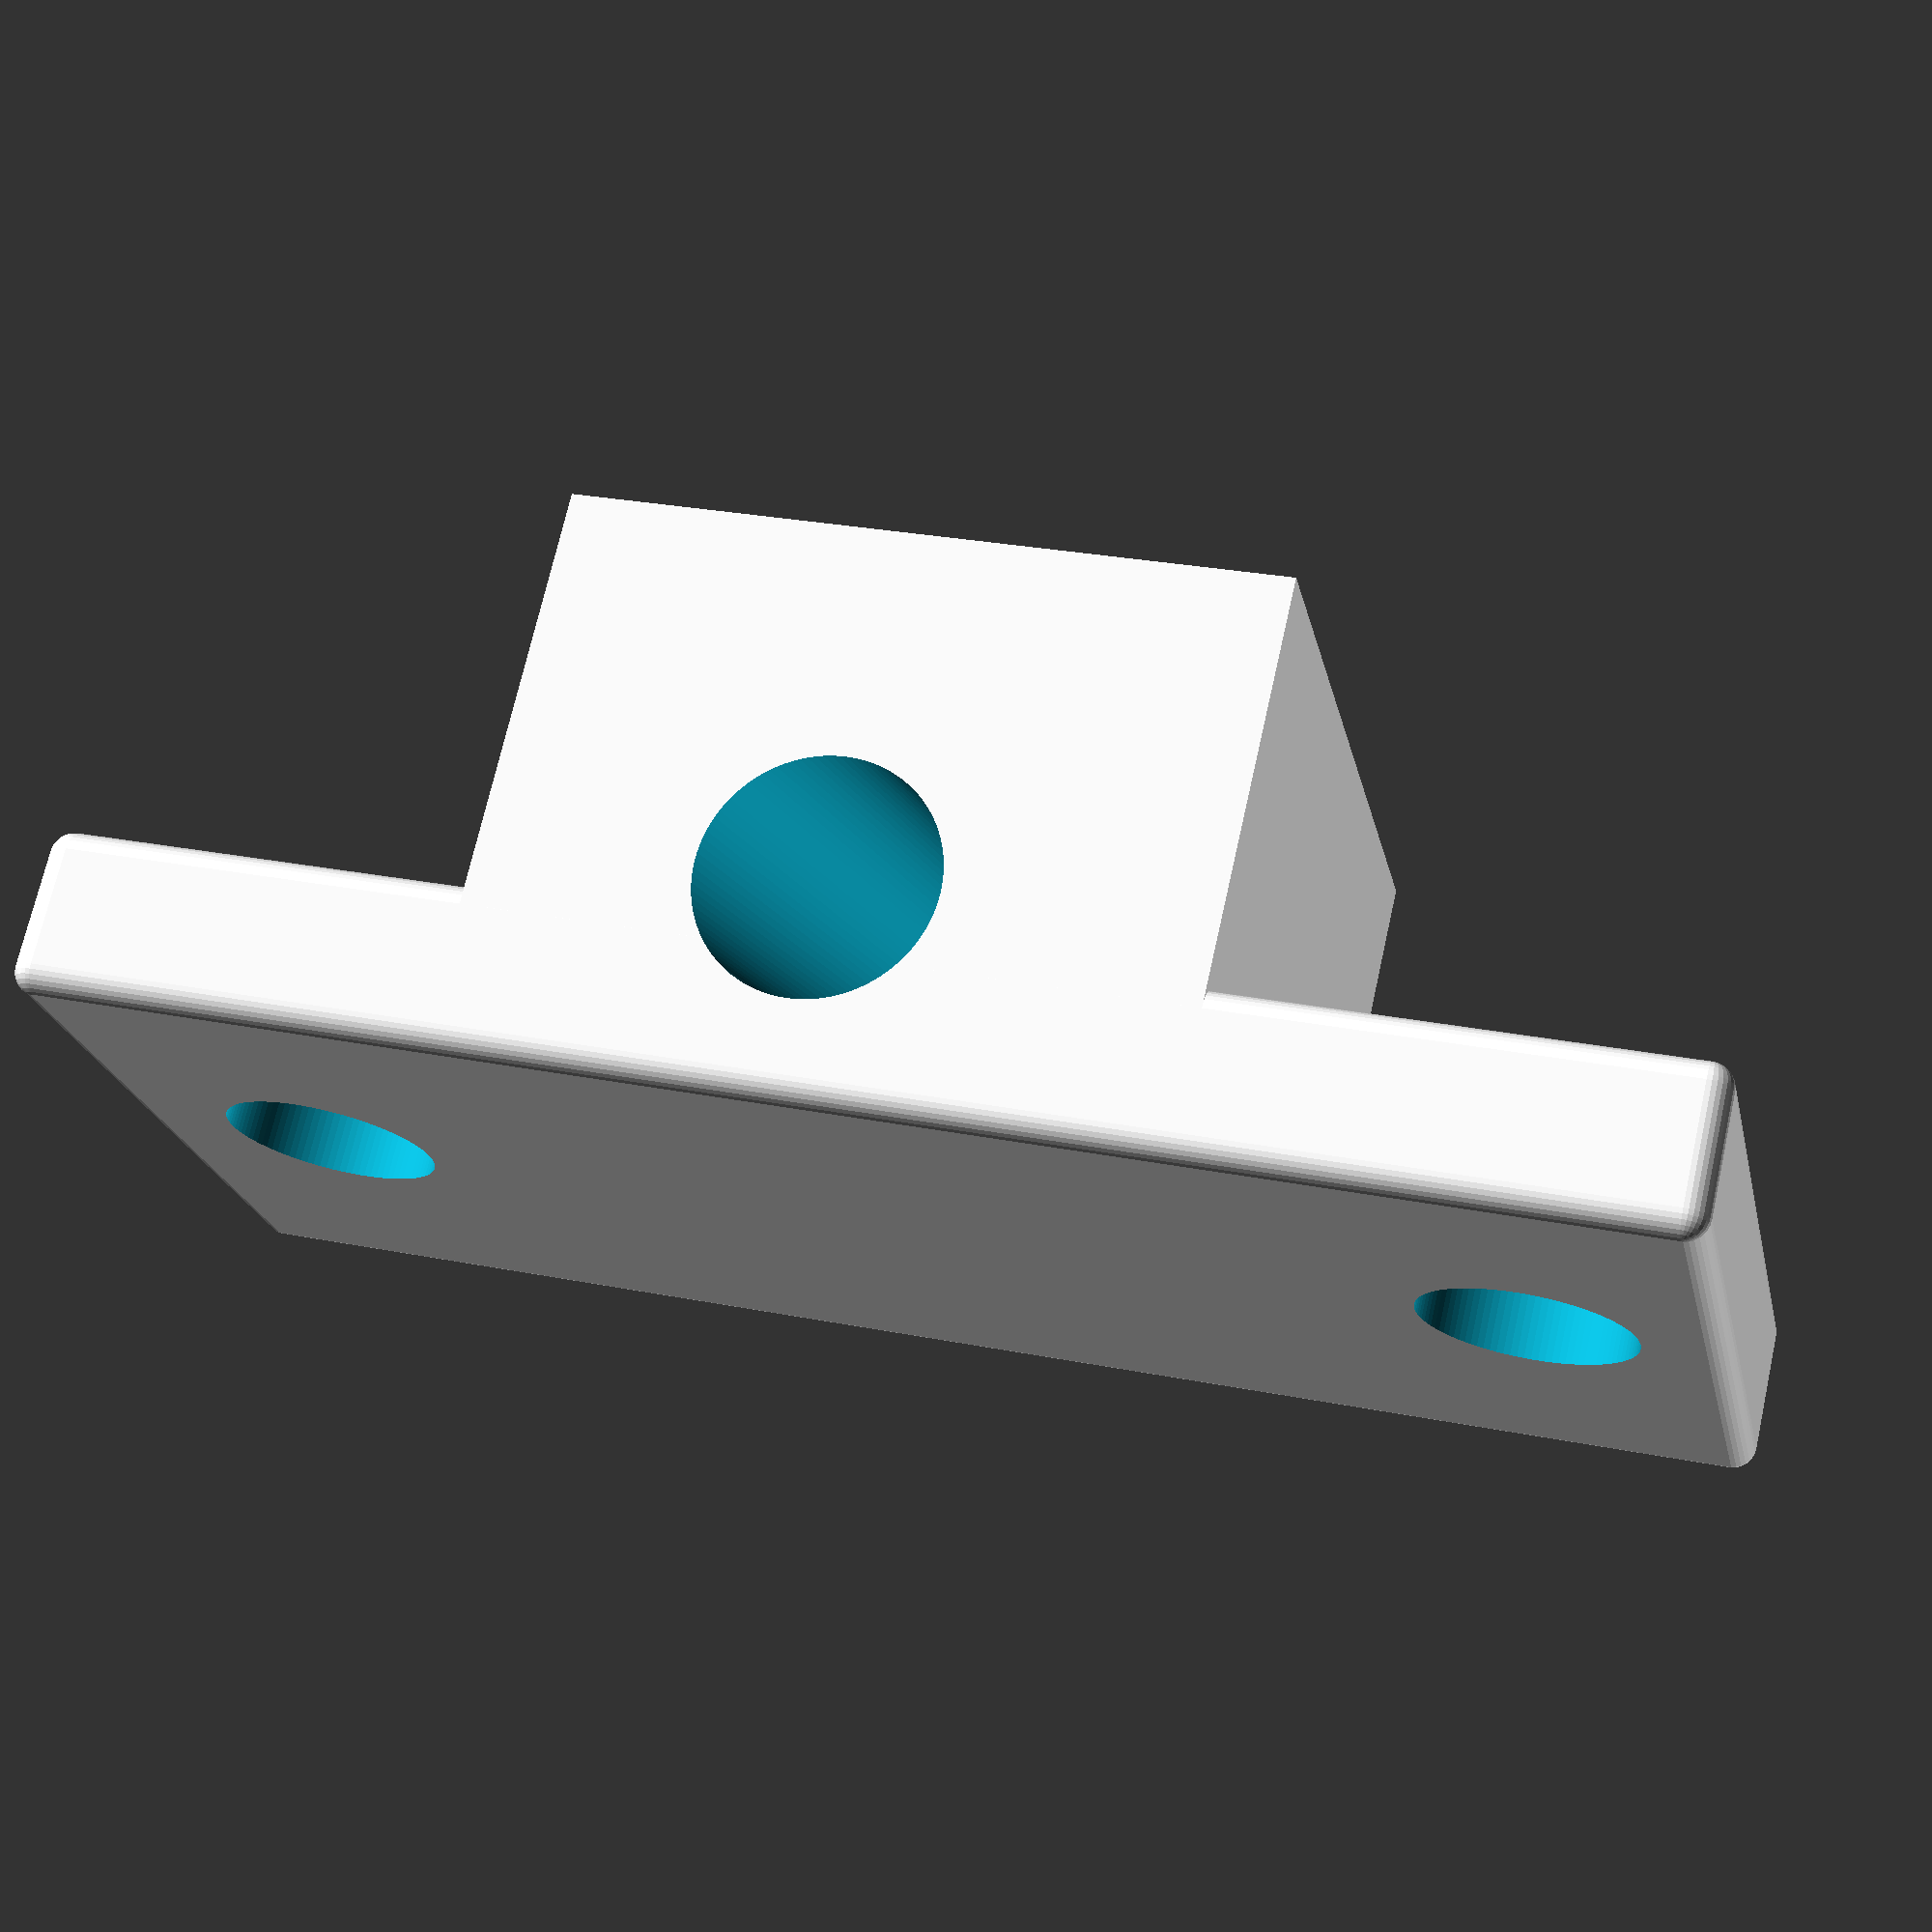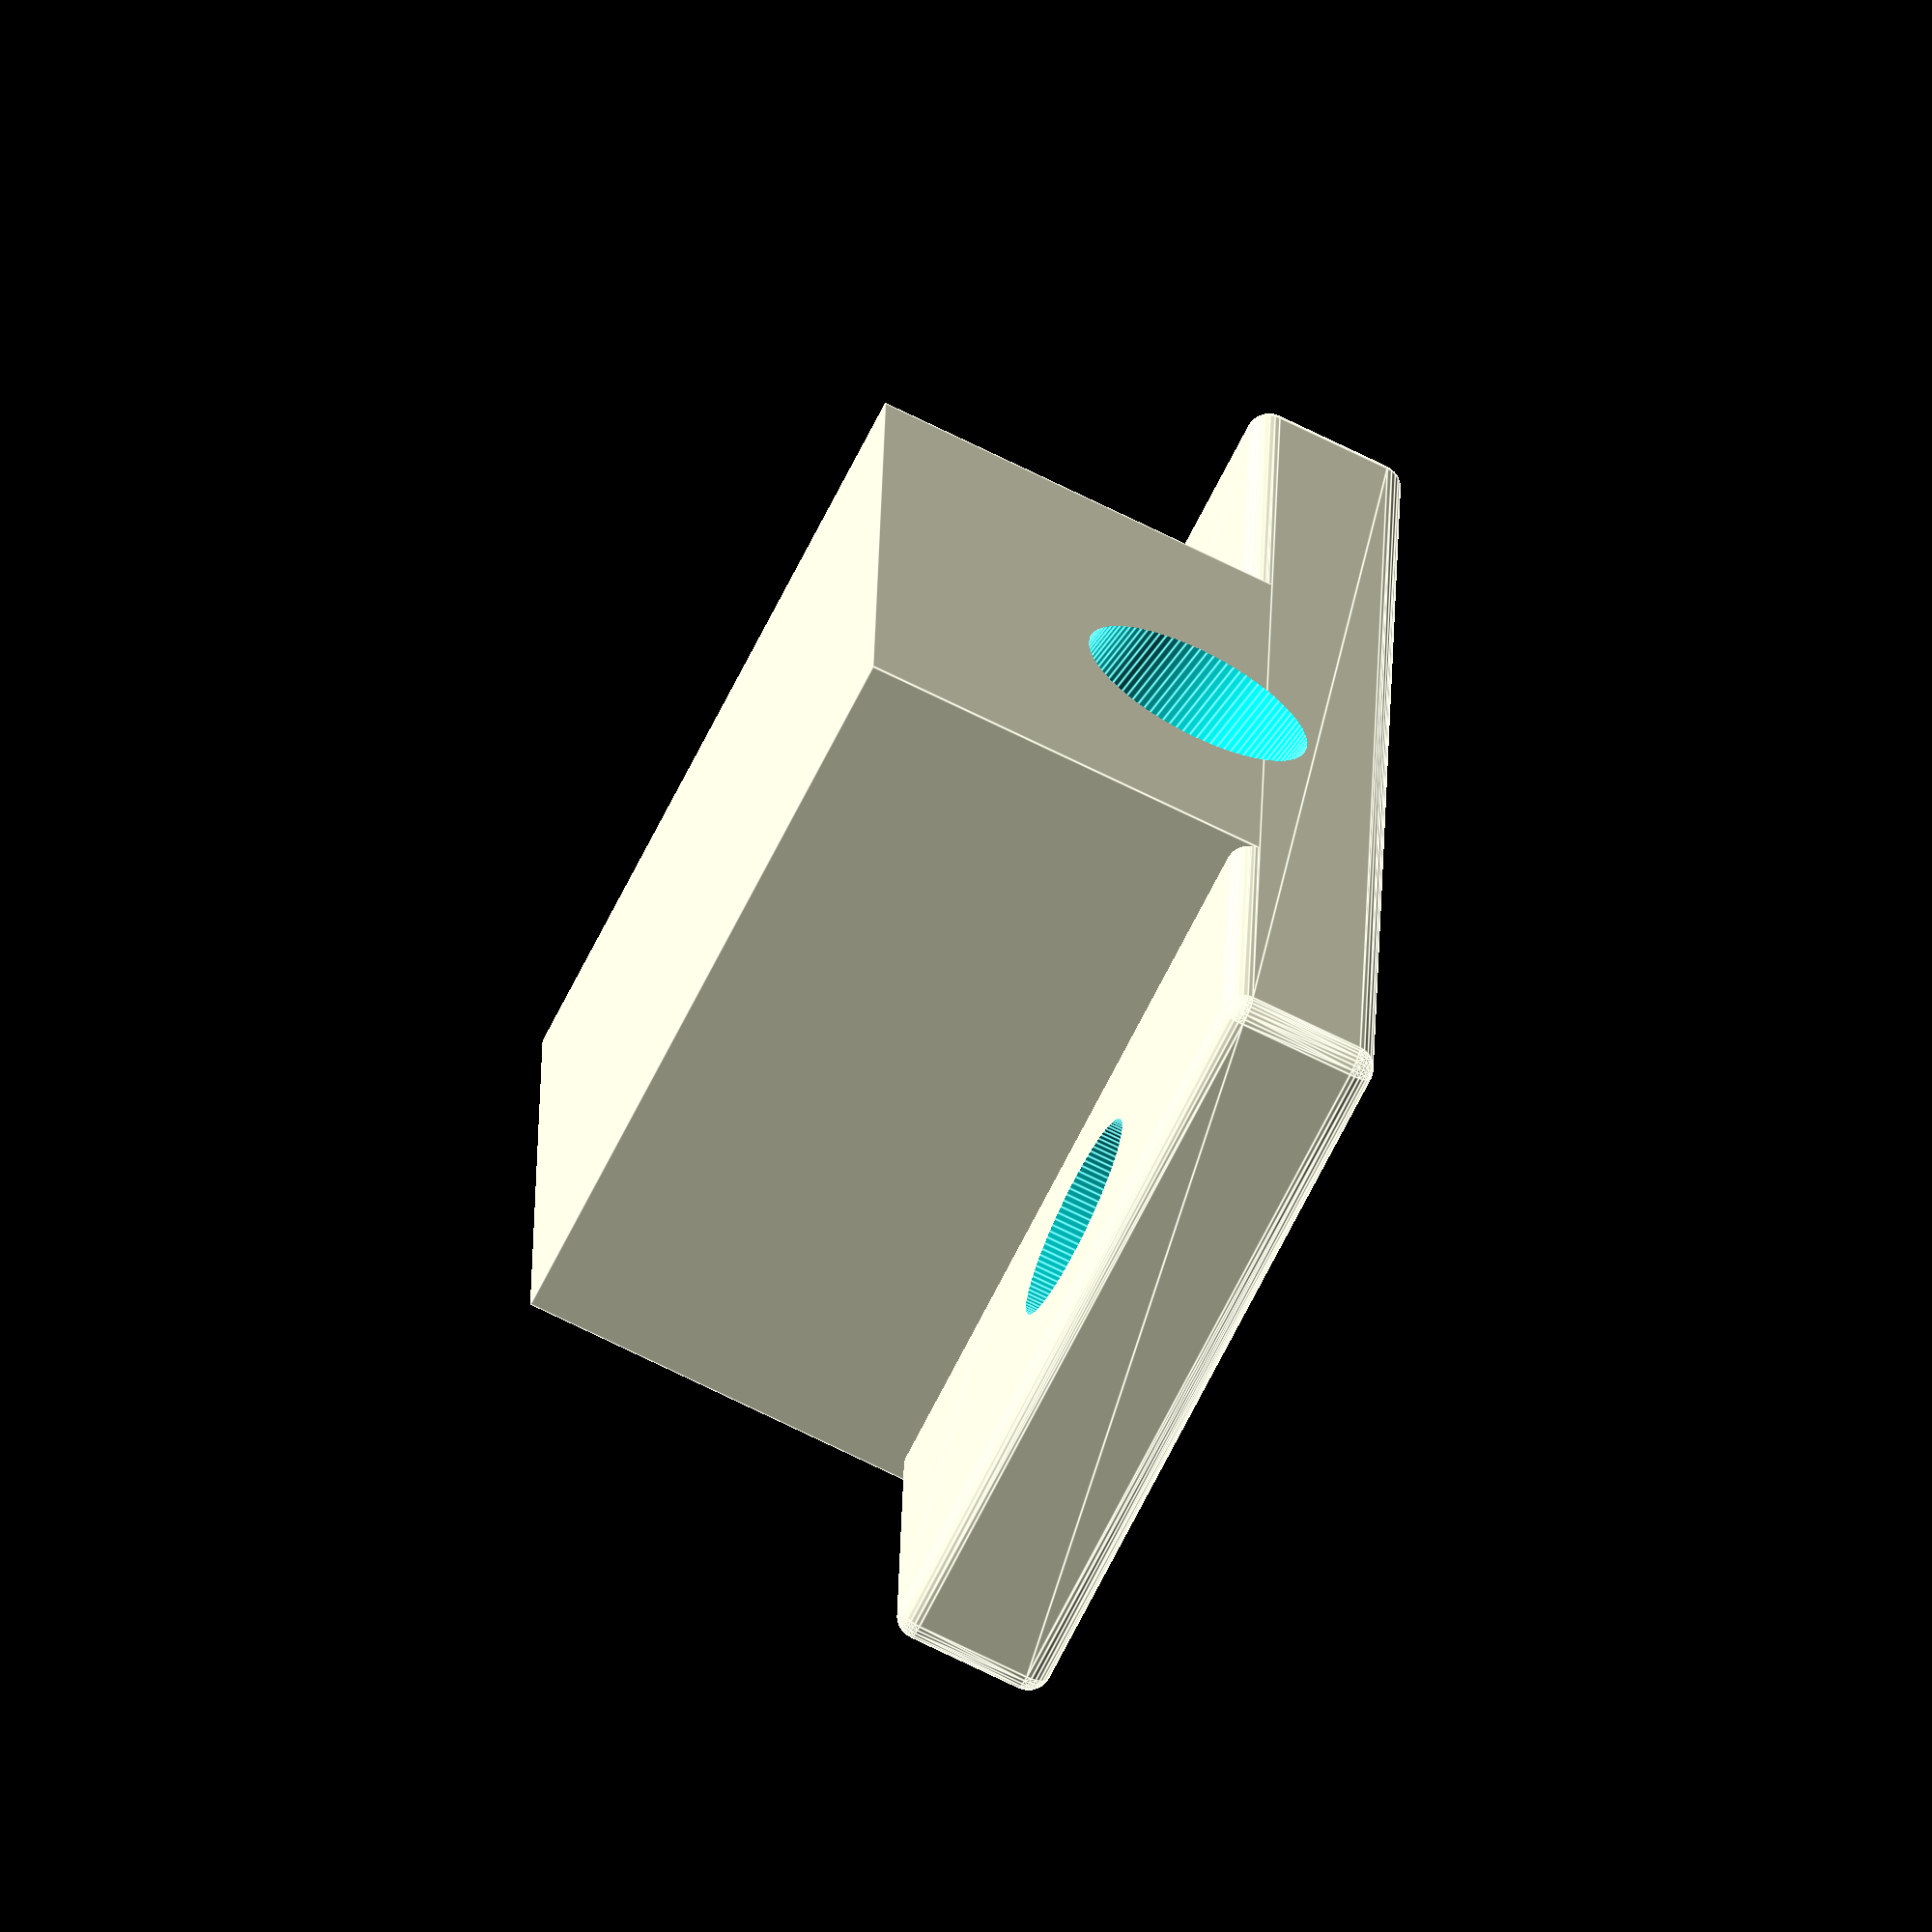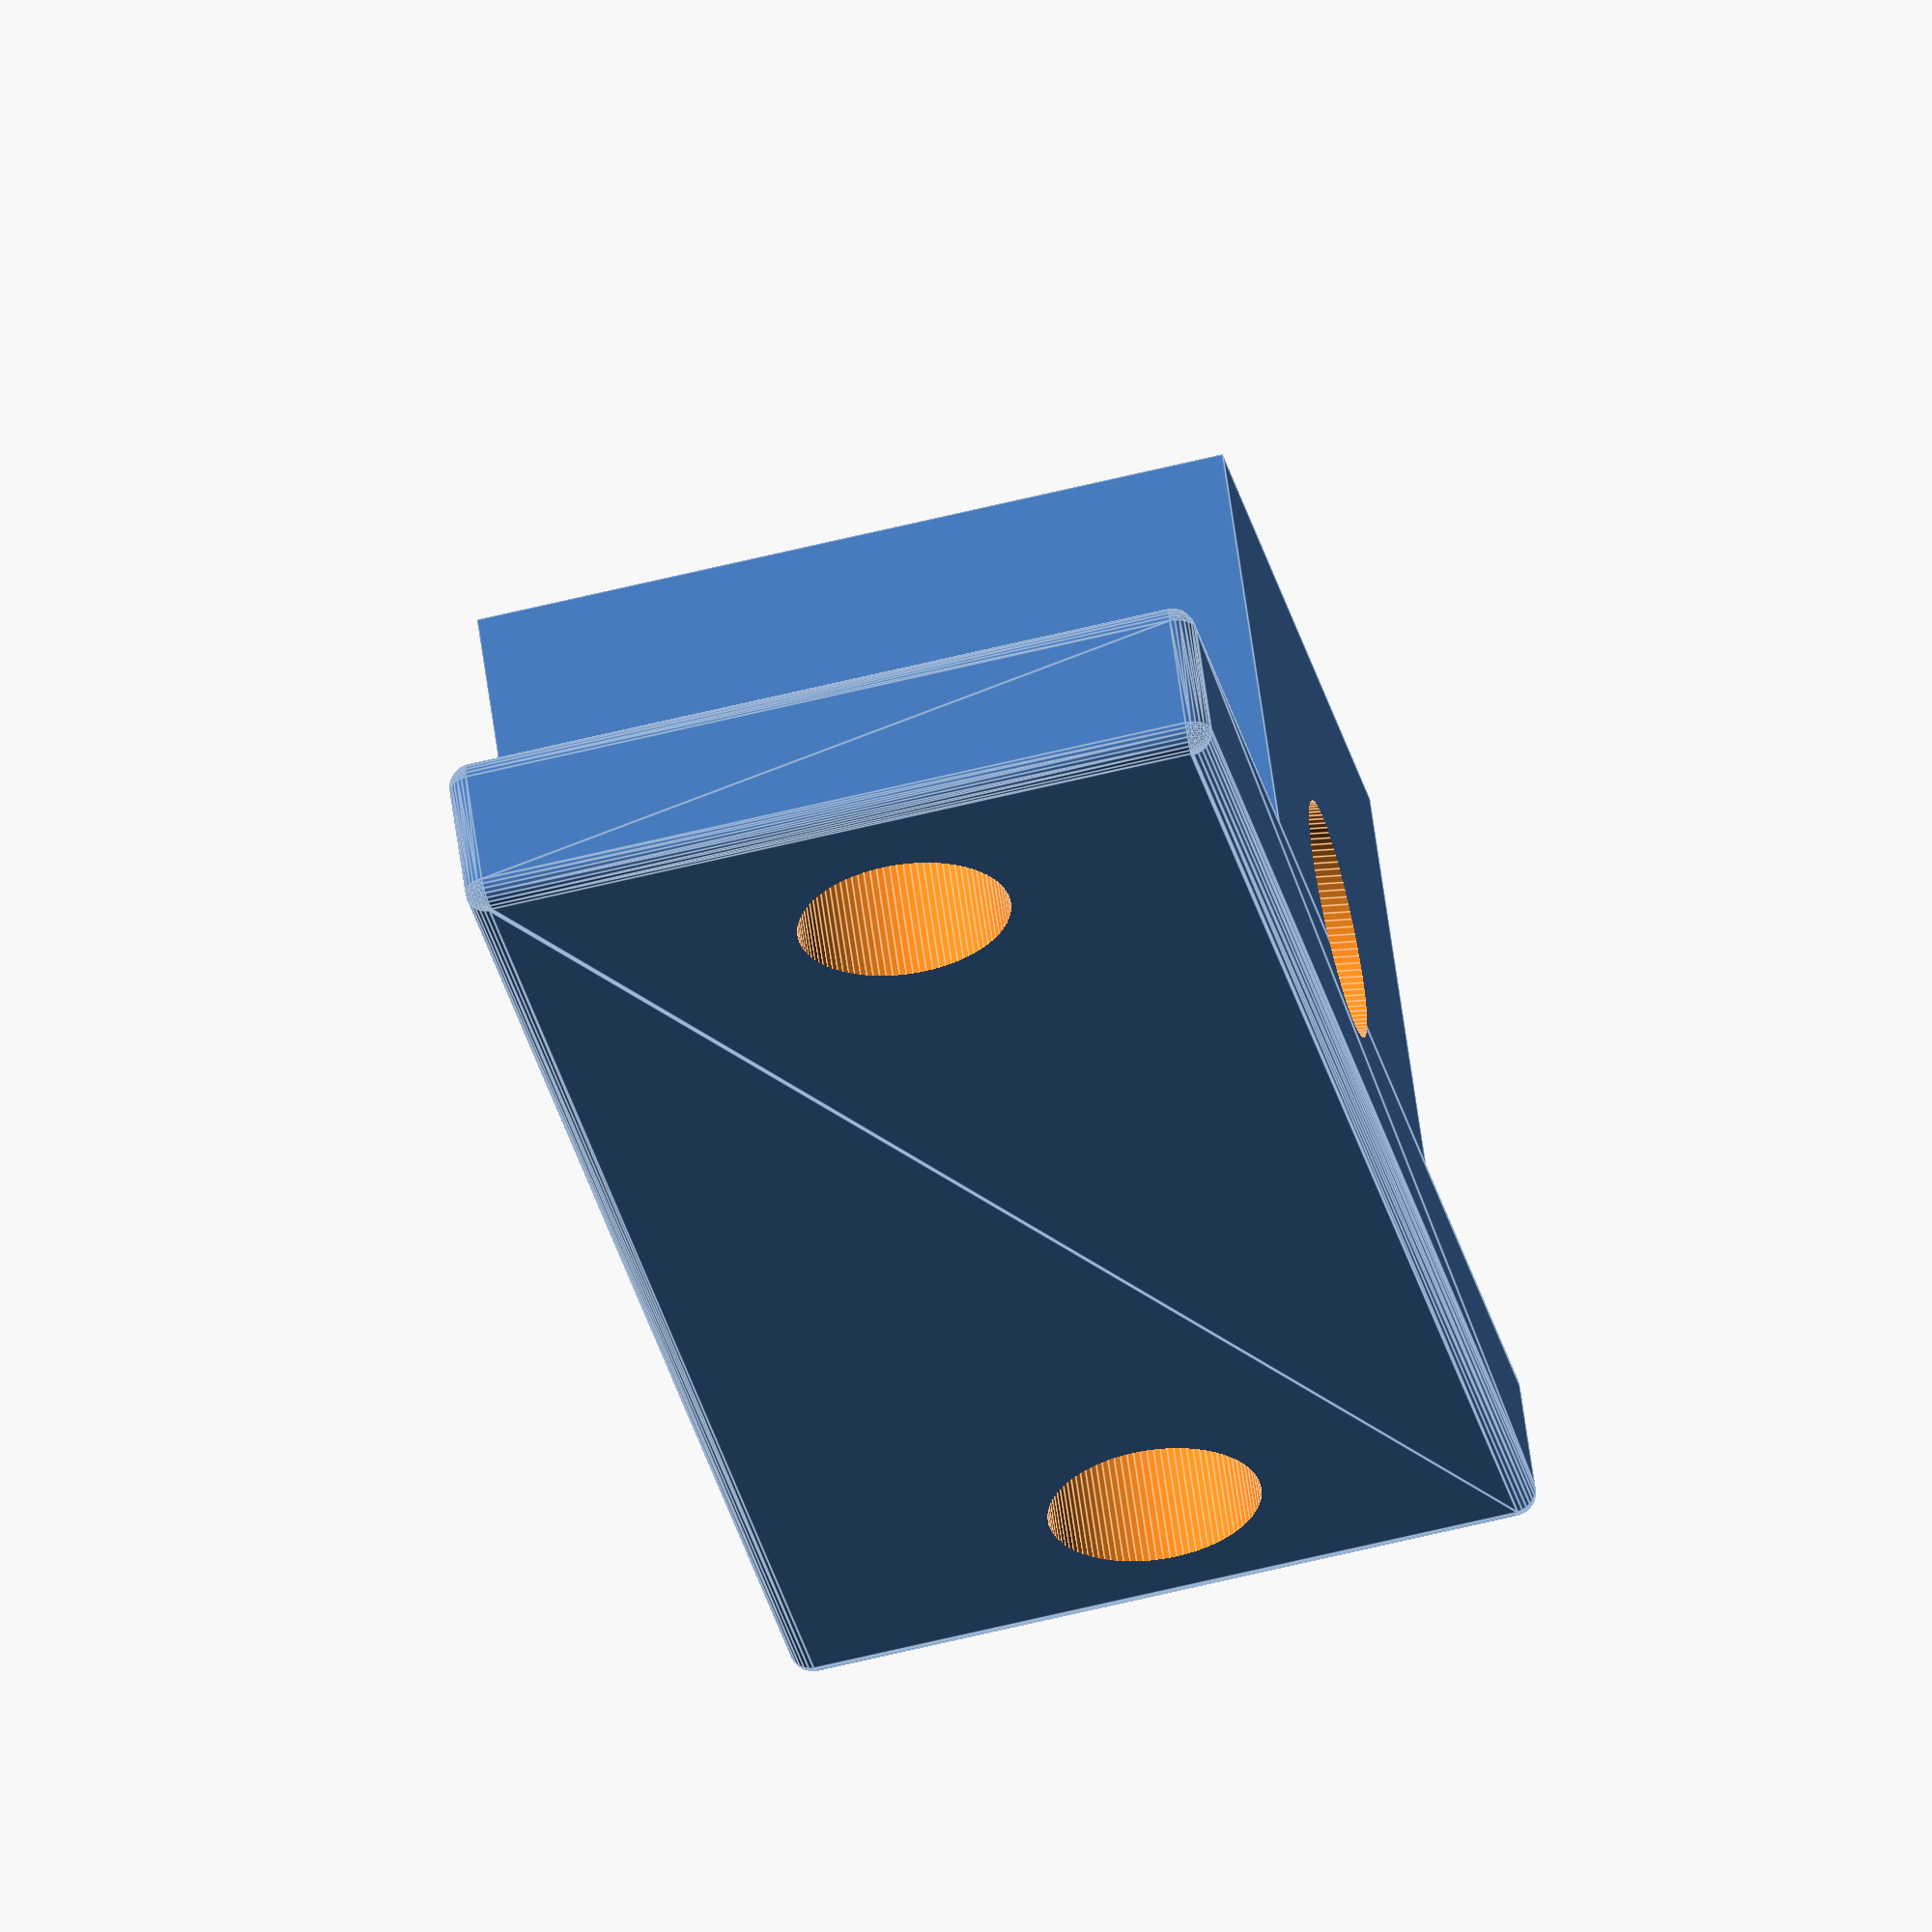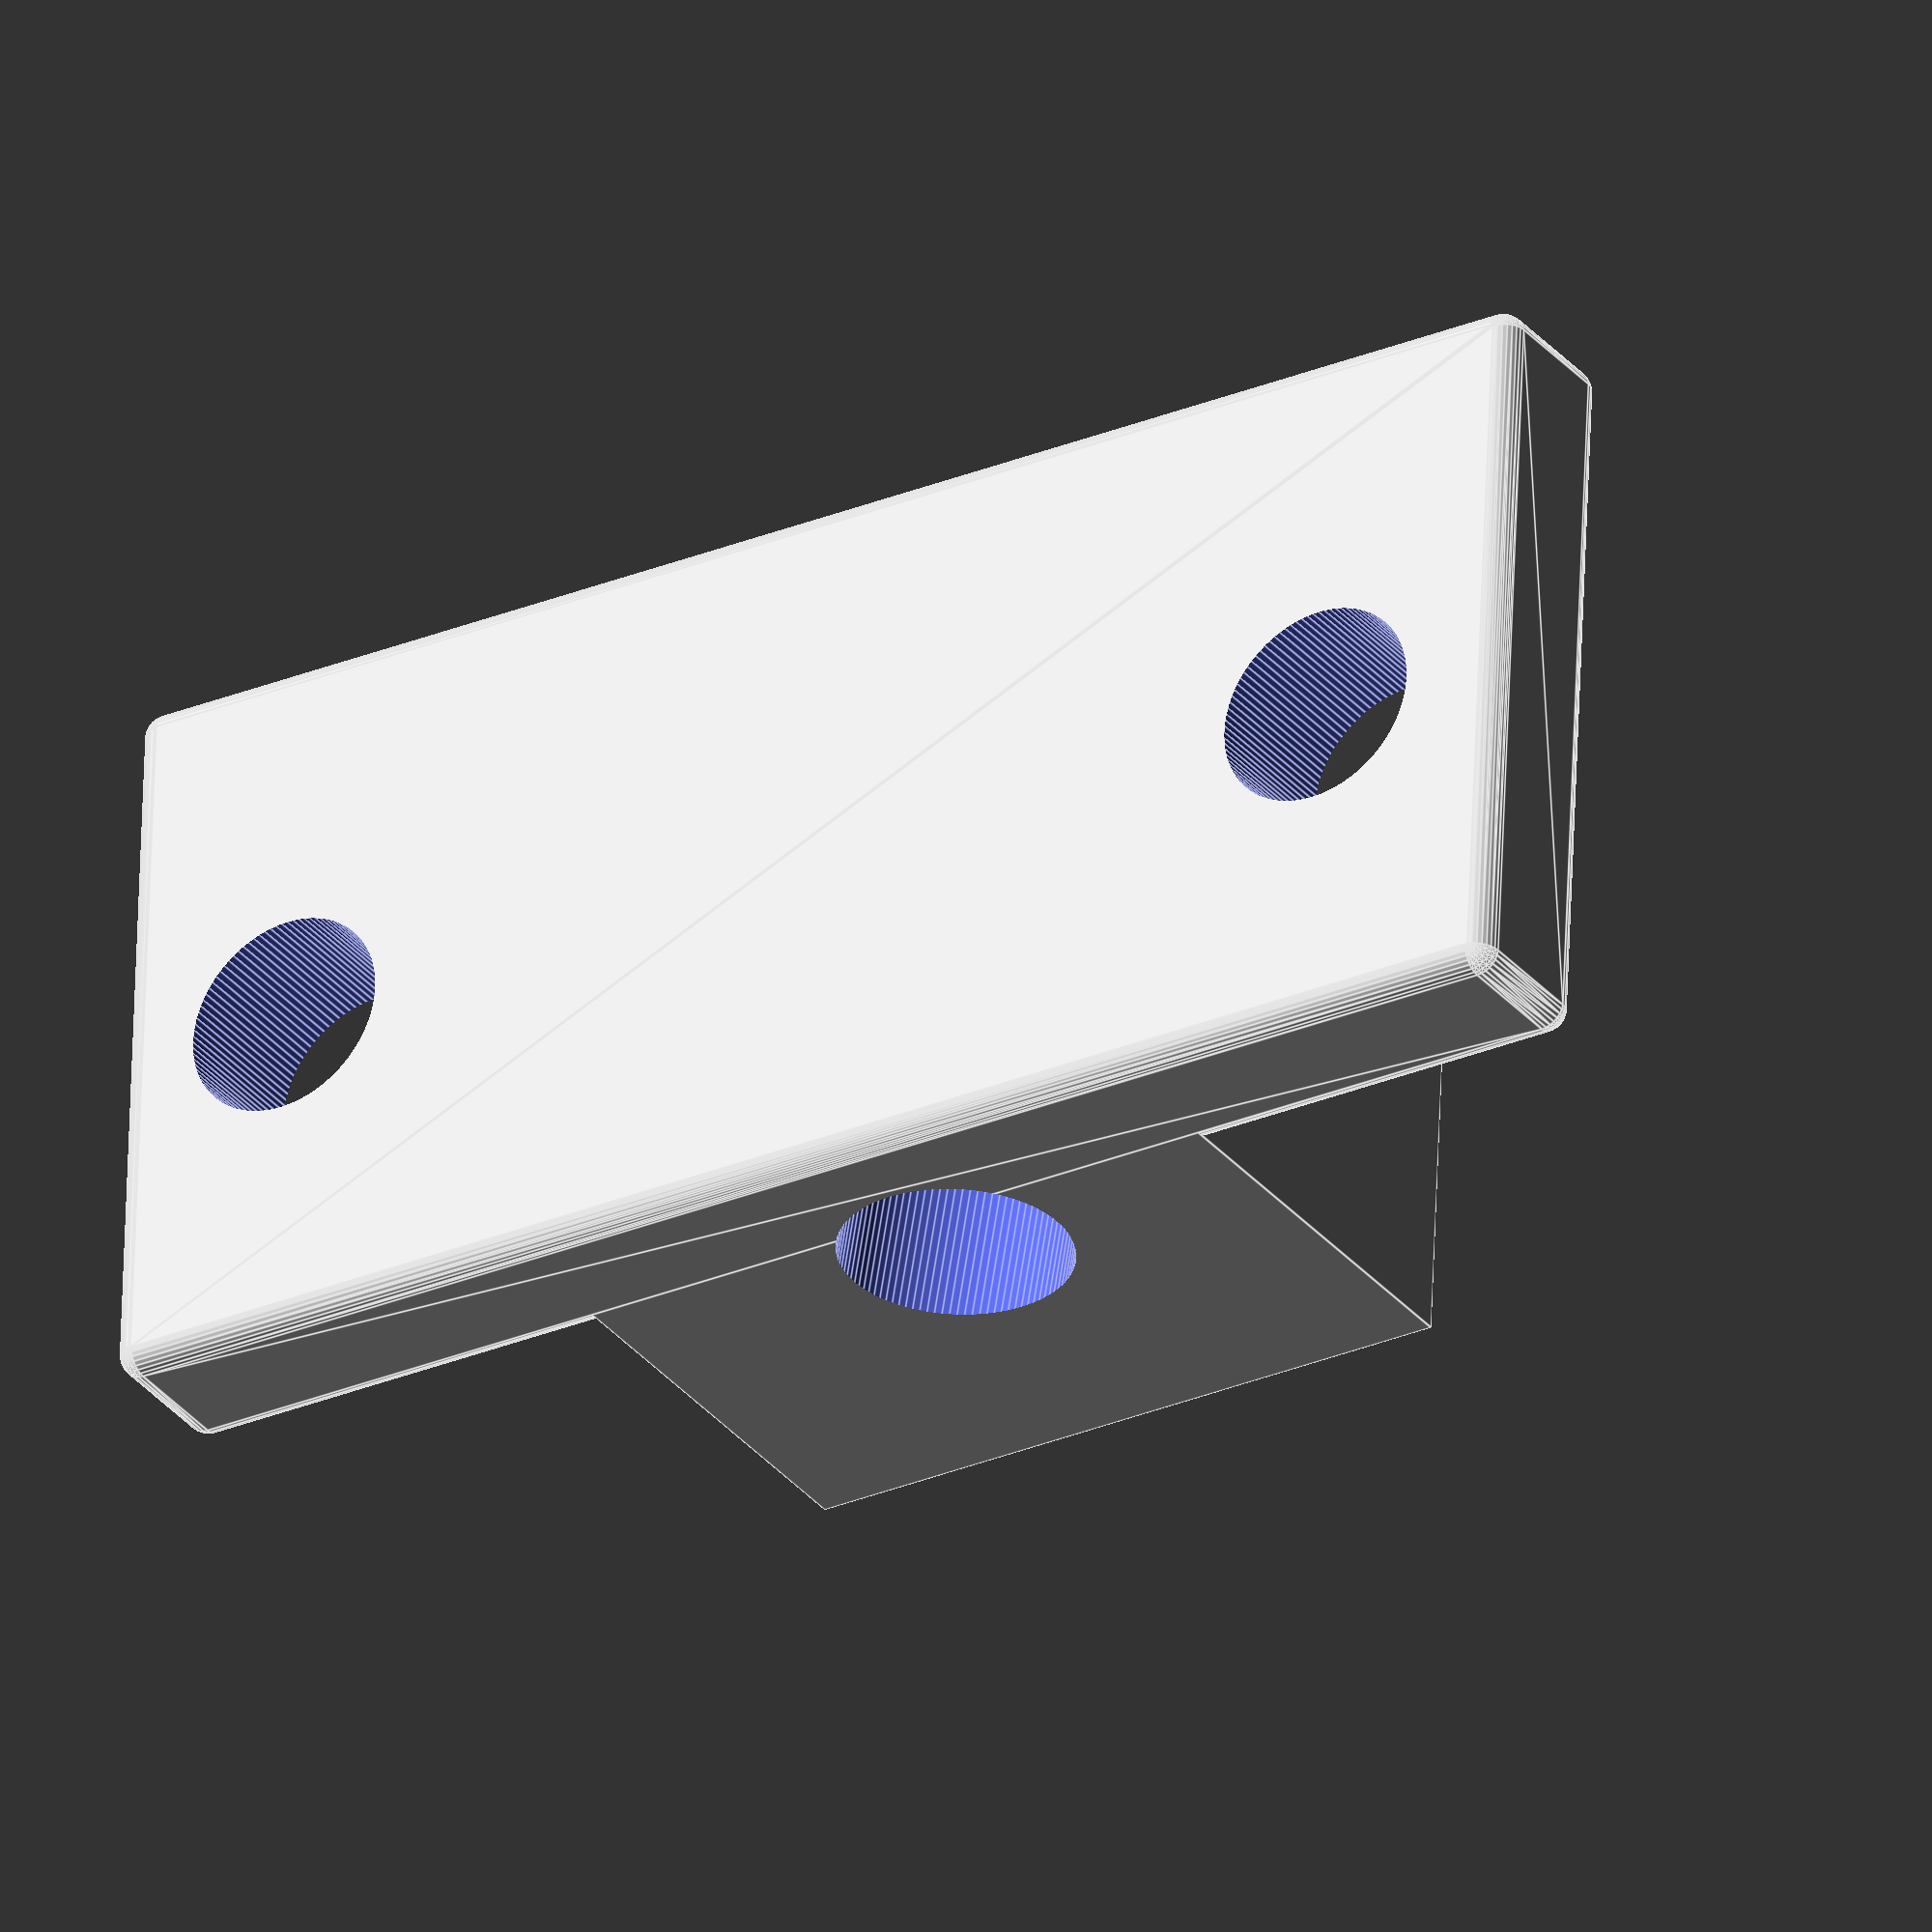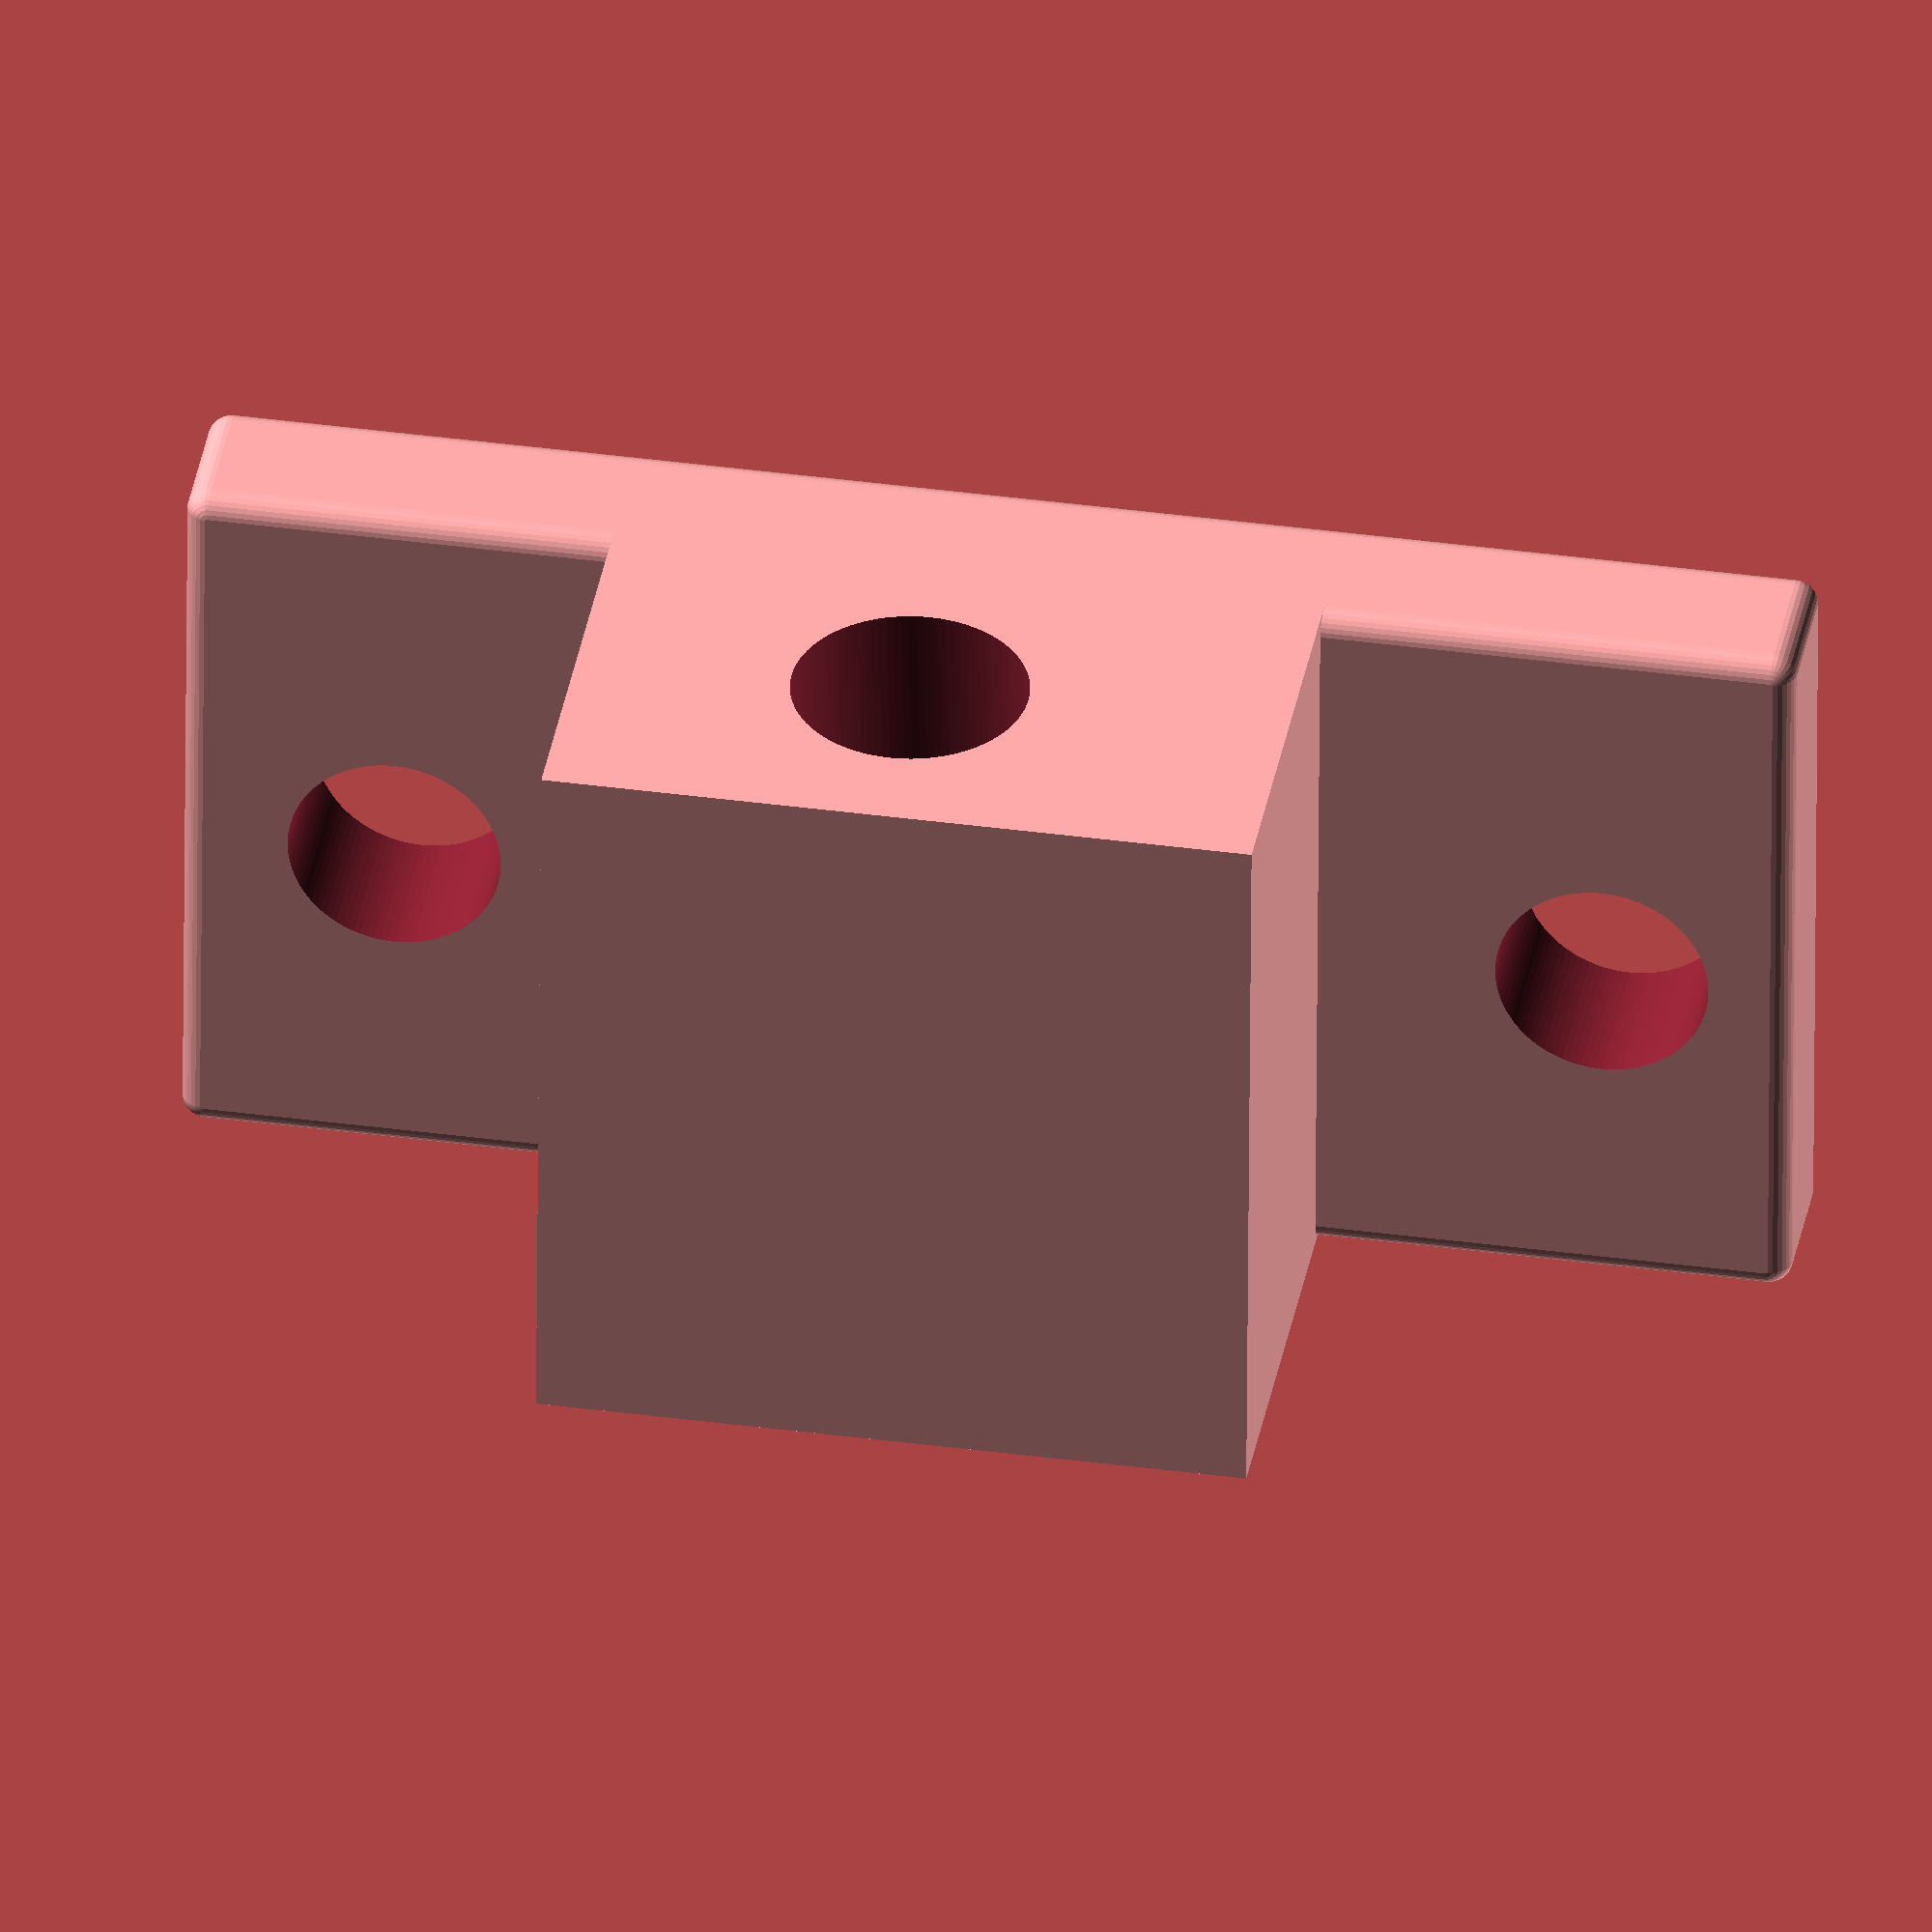
<openscad>
// 190 502 Tendeur  
// 02 Mai  2019

$fn = 100 ;!

union(){ 
// Support 
// Partie petit Diametre M6   
     difference(){
  translate([48,-14,-1]) 
         cube([32,30,18]);   
         rotate ([0,100,0]) 
   translate([-16,0,30]) 
        cylinder(d=10,h=70);
   } 
 // 2 trous de la surface plate 
 translate([0,0,0])
 difference(){
     minkowski ()
  {
     translate([49,-31,-6])
   cube([30,66,5]);   
      sphere (1, $fn=30);    
 }       
// 1 er trou    
 translate([65,-23,-8])
      cylinder(d=9,h=11); 
// 2 eme trou 
  translate([65,28,-8])
       cylinder(d=9,h=11);  
   rotate ([0,100,0]) 
   translate([-16,0,30]) 
        cylinder(d=10,h=70);
  } 

    }    

</openscad>
<views>
elev=109.2 azim=101.9 roll=347.4 proj=p view=wireframe
elev=70.5 azim=2.2 roll=63.5 proj=o view=edges
elev=300.8 azim=191.9 roll=172.5 proj=o view=edges
elev=32.4 azim=87.6 roll=212.6 proj=o view=edges
elev=144.3 azim=270.4 roll=170.3 proj=o view=wireframe
</views>
